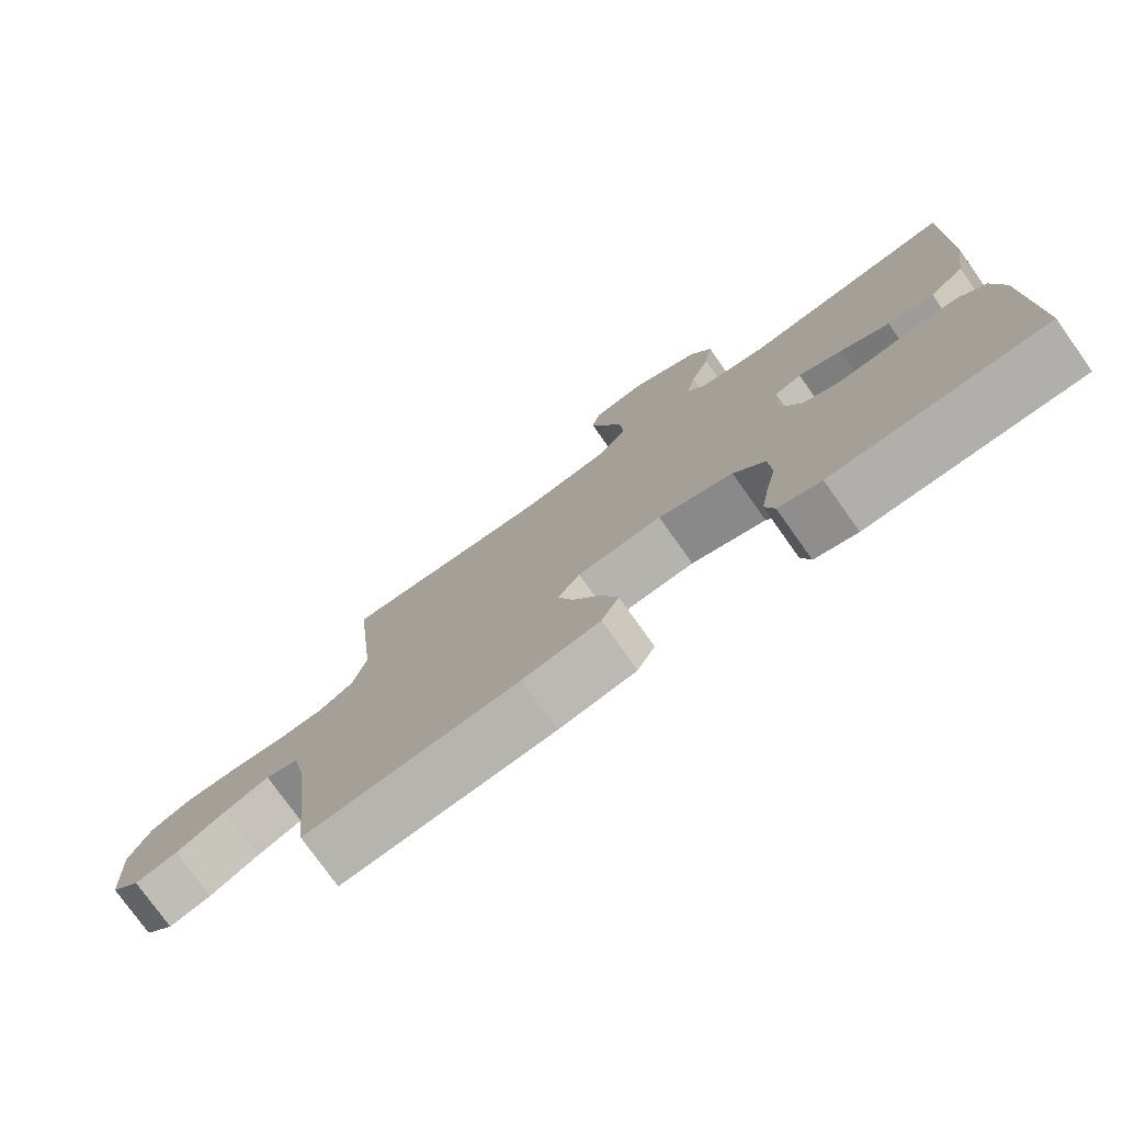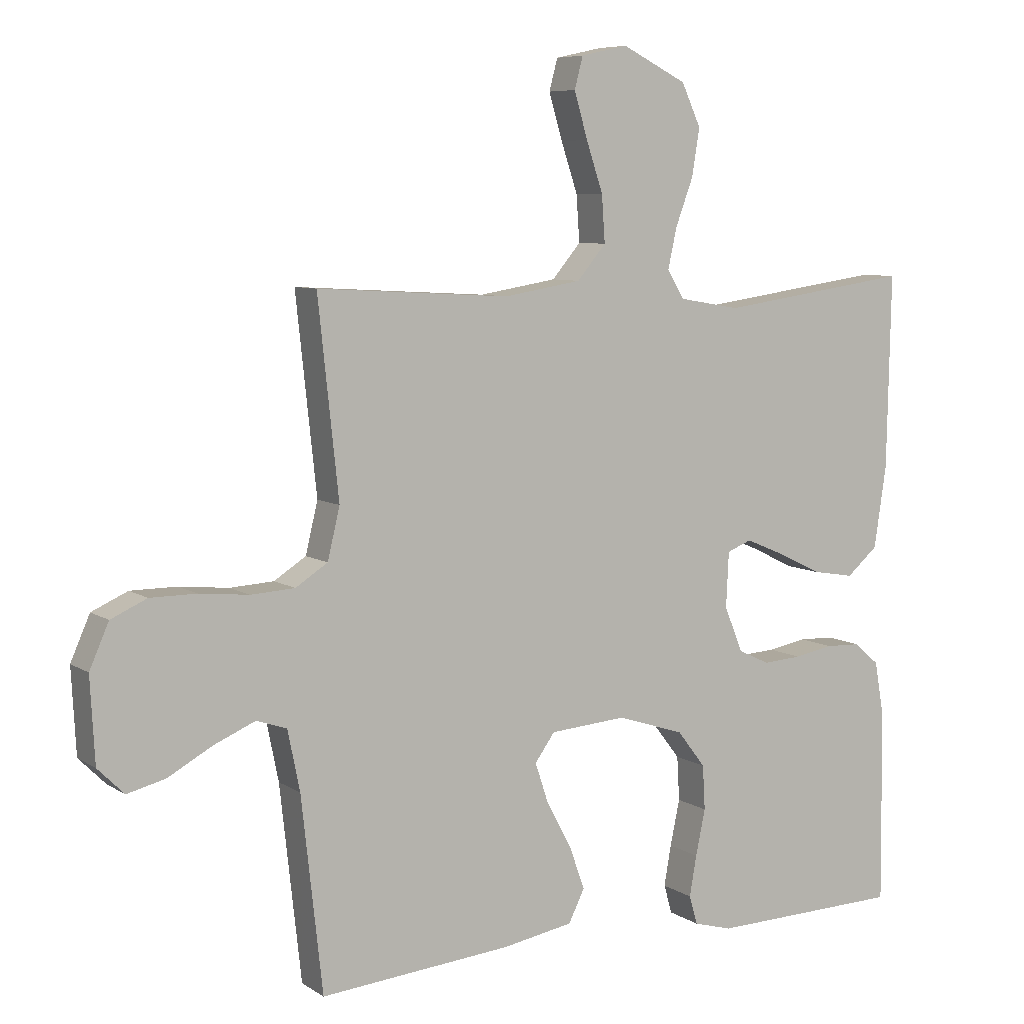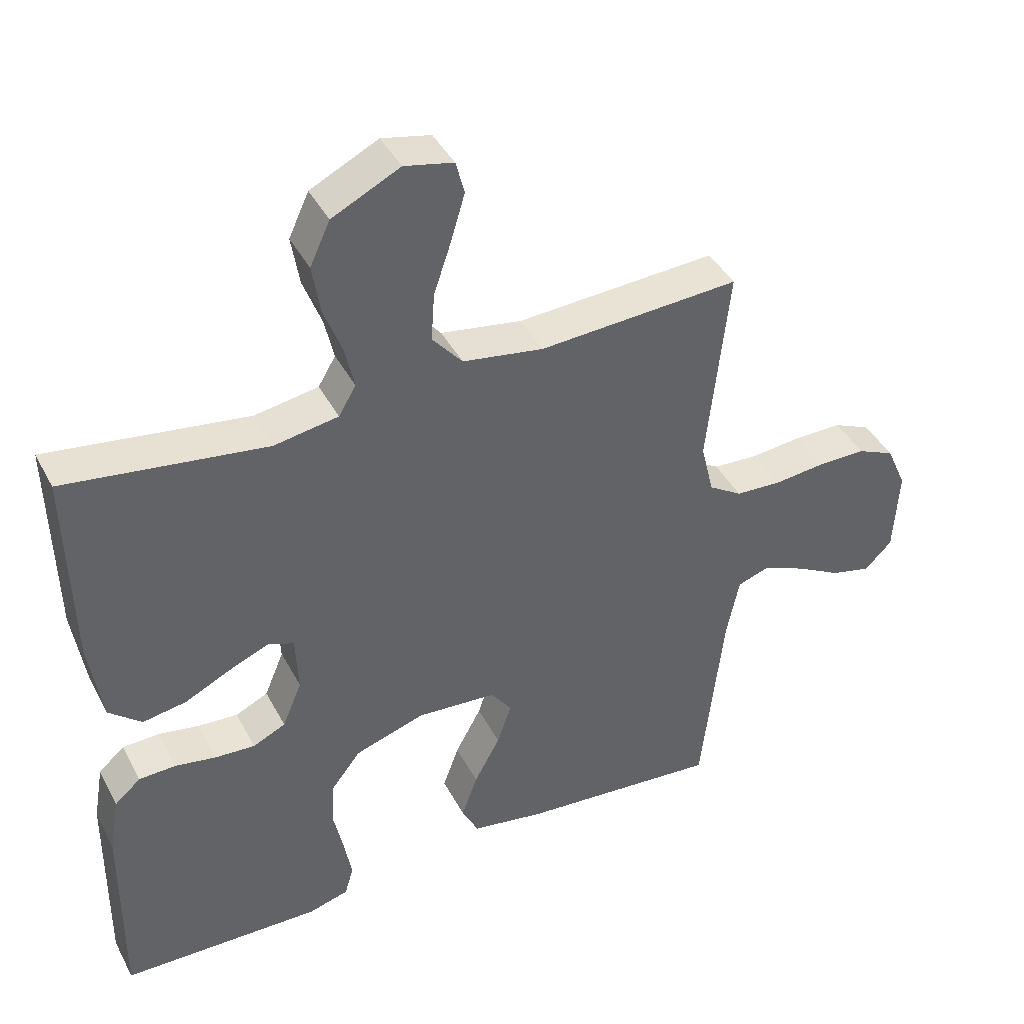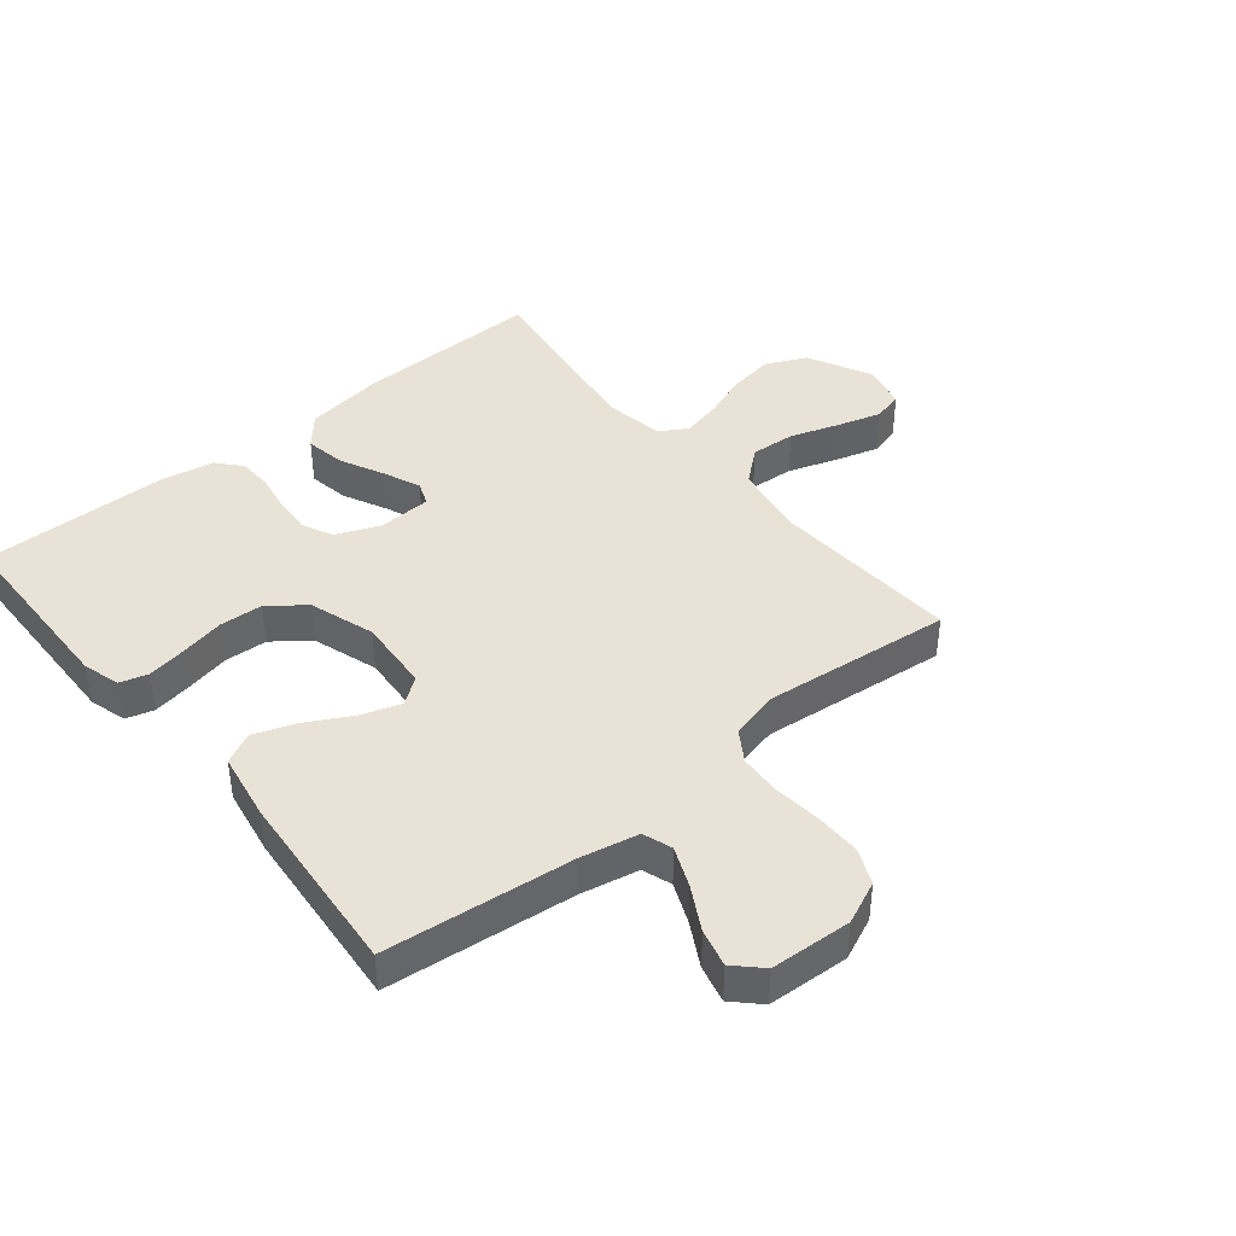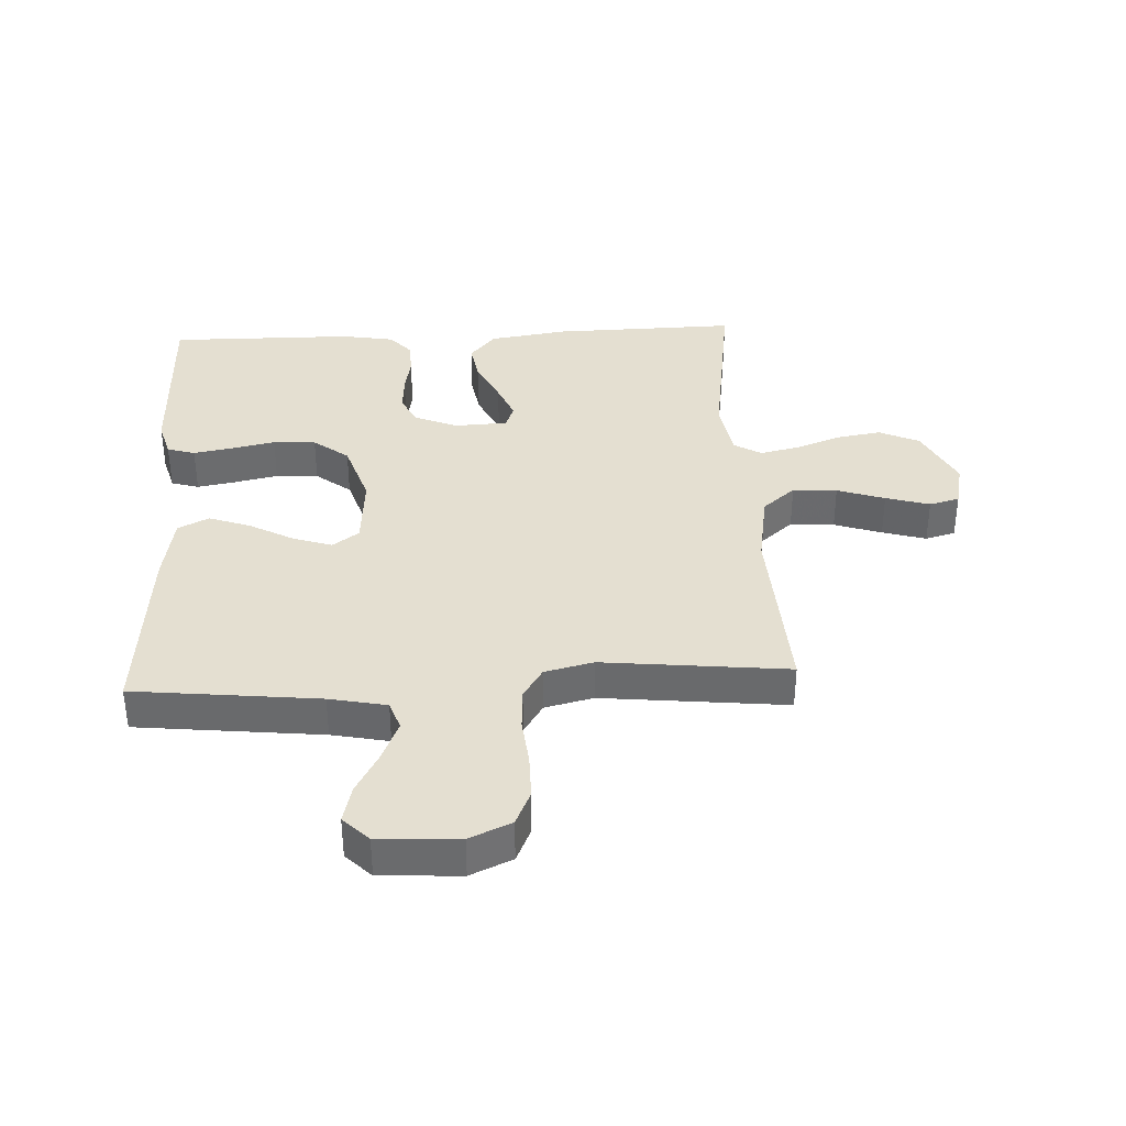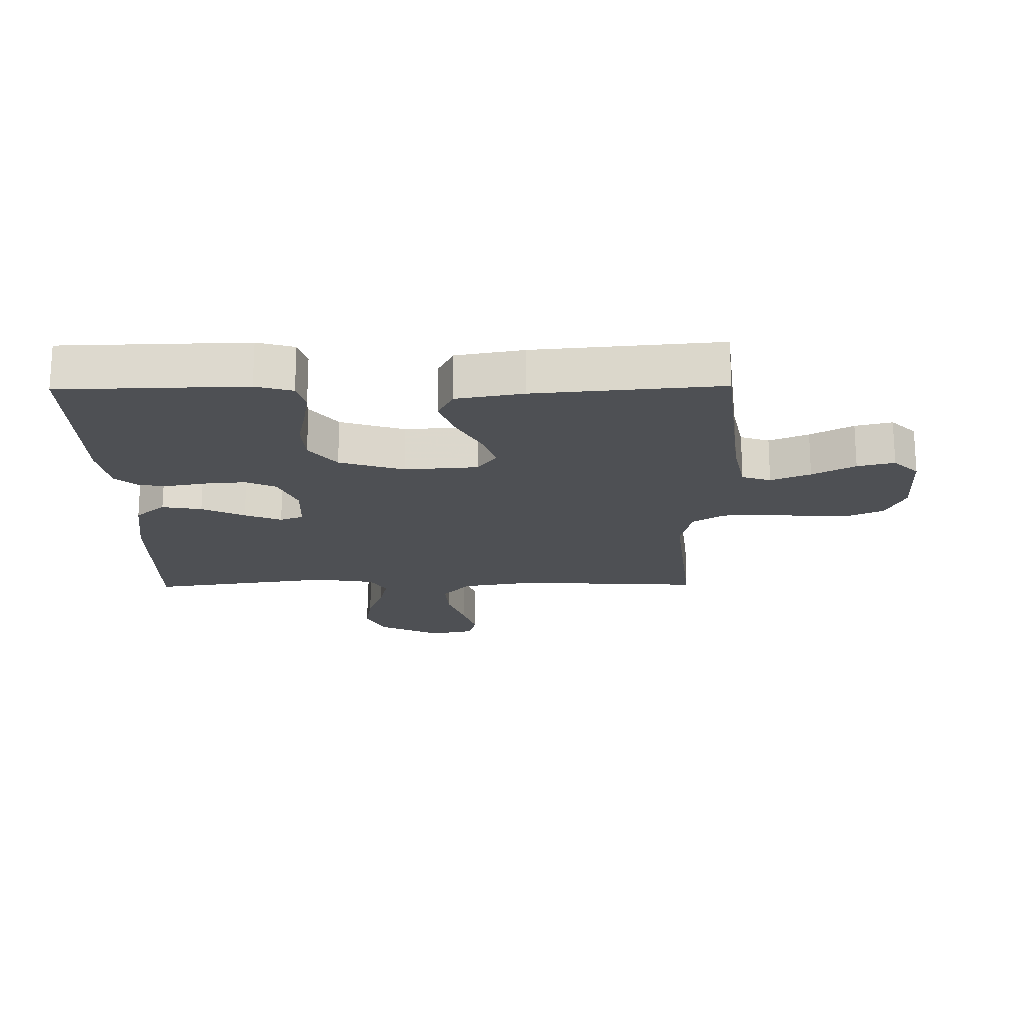
<metadata>
{"format":"obj","ext":"obj","renderer":"f3d","projection":"perspective","resolution":1024,"background":"white","views":[{"elev":-77.2,"azim":35.4,"up":"+Z"},{"elev":7.3,"azim":-30.4,"up":"+Z"},{"elev":41.7,"azim":154.0,"up":"+Z"},{"elev":41.5,"azim":-129.4,"up":"+Y"},{"elev":36.7,"azim":-92.9,"up":"+Y"},{"elev":-18.9,"azim":-179.2,"up":"+Y"}]}
</metadata>
<code>
v -0.5 0.07 0.5
v -0.2 0.07 0.483
v -0.079 0.07 0.503
v -0.034 0.07 0.556
v -0.039 0.07 0.628
v -0.065 0.07 0.705
v -0.086 0.07 0.776
v -0.073 0.07 0.825
v 0 0.07 0.841
v 0.101 0.07 0.791
v 0.131 0.07 0.726
v 0.119 0.07 0.652
v 0.092 0.07 0.58
v 0.078 0.07 0.517
v 0.104 0.07 0.473
v 0.2 0.07 0.457
v 0.5 0.07 0.5
v 0.494 0.07 0.2
v 0.475 0.07 0.073
v 0.426 0.07 0.031
v 0.361 0.07 0.042
v 0.291 0.07 0.076
v 0.231 0.07 0.101
v 0.193 0.07 0.086
v 0.189 0.07 0
v 0.218 0.07 -0.07
v 0.267 0.07 -0.093
v 0.327 0.07 -0.089
v 0.388 0.07 -0.078
v 0.443 0.07 -0.08
v 0.482 0.07 -0.114
v 0.497 0.07 -0.2
v 0.5 0.07 -0.5
v 0.2 0.07 -0.507
v 0.14 0.07 -0.49
v 0.127 0.07 -0.445
v 0.138 0.07 -0.382
v 0.153 0.07 -0.311
v 0.149 0.07 -0.242
v 0.105 0.07 -0.185
v 0 0.07 -0.151
v -0.119 0.07 -0.16
v -0.15 0.07 -0.203
v -0.129 0.07 -0.266
v -0.09 0.07 -0.338
v -0.066 0.07 -0.405
v -0.091 0.07 -0.455
v -0.2 0.07 -0.474
v -0.5 0.07 -0.5
v -0.533 0.07 -0.2
v -0.552 0.07 -0.107
v -0.599 0.07 -0.091
v -0.663 0.07 -0.118
v -0.732 0.07 -0.156
v -0.792 0.07 -0.171
v -0.833 0.07 -0.13
v -0.84 0.07 0
v -0.81 0.07 0.068
v -0.754 0.07 0.093
v -0.682 0.07 0.093
v -0.605 0.07 0.085
v -0.537 0.07 0.089
v -0.487 0.07 0.121
v -0.468 0.07 0.2
v -0.5 0 0.5
v -0.2 0 0.483
v -0.079 0 0.503
v -0.034 0 0.556
v -0.039 0 0.628
v -0.065 0 0.705
v -0.086 0 0.776
v -0.073 0 0.825
v 0 0 0.841
v 0.101 0 0.791
v 0.131 0 0.726
v 0.119 0 0.652
v 0.092 0 0.58
v 0.078 0 0.517
v 0.104 0 0.473
v 0.2 0 0.457
v 0.5 0 0.5
v 0.494 0 0.2
v 0.475 0 0.073
v 0.426 0 0.031
v 0.361 0 0.042
v 0.291 0 0.076
v 0.231 0 0.101
v 0.193 0 0.086
v 0.189 0 0
v 0.218 0 -0.07
v 0.267 0 -0.093
v 0.327 0 -0.089
v 0.388 0 -0.078
v 0.443 0 -0.08
v 0.482 0 -0.114
v 0.497 0 -0.2
v 0.5 0 -0.5
v 0.2 0 -0.507
v 0.14 0 -0.49
v 0.127 0 -0.445
v 0.138 0 -0.382
v 0.153 0 -0.311
v 0.149 0 -0.242
v 0.105 0 -0.185
v 0 0 -0.151
v -0.119 0 -0.16
v -0.15 0 -0.203
v -0.129 0 -0.266
v -0.09 0 -0.338
v -0.066 0 -0.405
v -0.091 0 -0.455
v -0.2 0 -0.474
v -0.5 0 -0.5
v -0.533 0 -0.2
v -0.552 0 -0.107
v -0.599 0 -0.091
v -0.663 0 -0.118
v -0.732 0 -0.156
v -0.792 0 -0.171
v -0.833 0 -0.13
v -0.84 0 0
v -0.81 0 0.068
v -0.754 0 0.093
v -0.682 0 0.093
v -0.605 0 0.085
v -0.537 0 0.089
v -0.487 0 0.121
v -0.468 0 0.2
f 58 59 60 61
f 58 61 62
f 57 58 62
f 56 57 62
f 53 54 55 56
f 52 53 56 62
f 51 52 62 63
f 47 48 49 50
f 47 50 51 63
f 44 45 46 47
f 43 44 47 63
f 35 36 37 38
f 33 34 35 38
f 33 38 39
f 32 33 39 40
f 28 29 30 31
f 27 28 31 32
f 19 20 21 22
f 19 22 23
f 16 17 18 19
f 15 16 19 23
f 14 15 23 24
f 10 11 12 13
f 10 13 14
f 9 10 14
f 8 9 14
f 5 6 7 8
f 5 8 14 24
f 64 1 2
f 64 2 3
f 42 43 63 64
f 41 42 64 3
f 27 32 40 41
f 26 27 41
f 25 26 41 3
f 4 5 24 25
f 3 4 25
f 125 124 123 122
f 126 125 122
f 126 122 121
f 126 121 120
f 120 119 118 117
f 126 120 117 116
f 127 126 116 115
f 114 113 112 111
f 127 115 114 111
f 111 110 109 108
f 127 111 108 107
f 102 101 100 99
f 102 99 98 97
f 103 102 97
f 104 103 97 96
f 95 94 93 92
f 96 95 92 91
f 86 85 84 83
f 87 86 83
f 83 82 81 80
f 87 83 80 79
f 88 87 79 78
f 77 76 75 74
f 78 77 74
f 78 74 73
f 78 73 72
f 72 71 70 69
f 88 78 72 69
f 66 65 128
f 67 66 128
f 128 127 107 106
f 67 128 106 105
f 105 104 96 91
f 105 91 90
f 67 105 90 89
f 89 88 69 68
f 89 68 67
f 1 65 66 2
f 2 66 67 3
f 3 67 68 4
f 4 68 69 5
f 5 69 70 6
f 6 70 71 7
f 7 71 72 8
f 8 72 73 9
f 9 73 74 10
f 10 74 75 11
f 11 75 76 12
f 12 76 77 13
f 13 77 78 14
f 14 78 79 15
f 15 79 80 16
f 16 80 81 17
f 17 81 82 18
f 18 82 83 19
f 19 83 84 20
f 20 84 85 21
f 21 85 86 22
f 22 86 87 23
f 23 87 88 24
f 24 88 89 25
f 25 89 90 26
f 26 90 91 27
f 27 91 92 28
f 28 92 93 29
f 29 93 94 30
f 30 94 95 31
f 31 95 96 32
f 32 96 97 33
f 33 97 98 34
f 34 98 99 35
f 35 99 100 36
f 36 100 101 37
f 37 101 102 38
f 38 102 103 39
f 39 103 104 40
f 40 104 105 41
f 41 105 106 42
f 42 106 107 43
f 43 107 108 44
f 44 108 109 45
f 45 109 110 46
f 46 110 111 47
f 47 111 112 48
f 48 112 113 49
f 49 113 114 50
f 50 114 115 51
f 51 115 116 52
f 52 116 117 53
f 53 117 118 54
f 54 118 119 55
f 55 119 120 56
f 56 120 121 57
f 57 121 122 58
f 58 122 123 59
f 59 123 124 60
f 60 124 125 61
f 61 125 126 62
f 62 126 127 63
f 63 127 128 64
f 64 128 65 1

</code>
